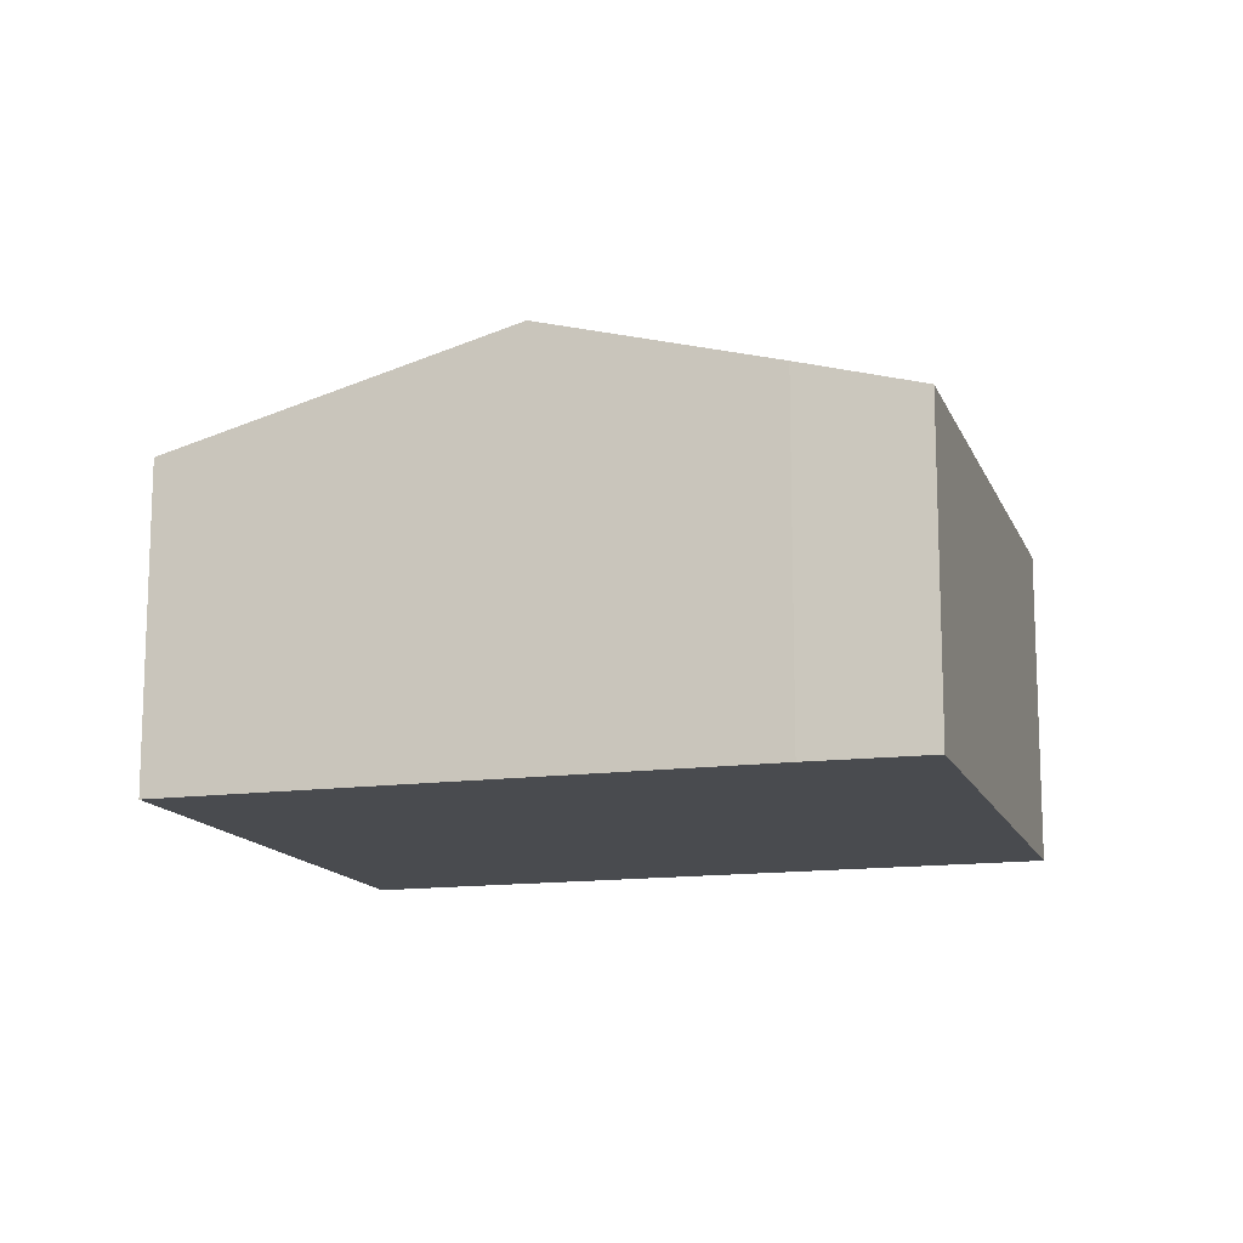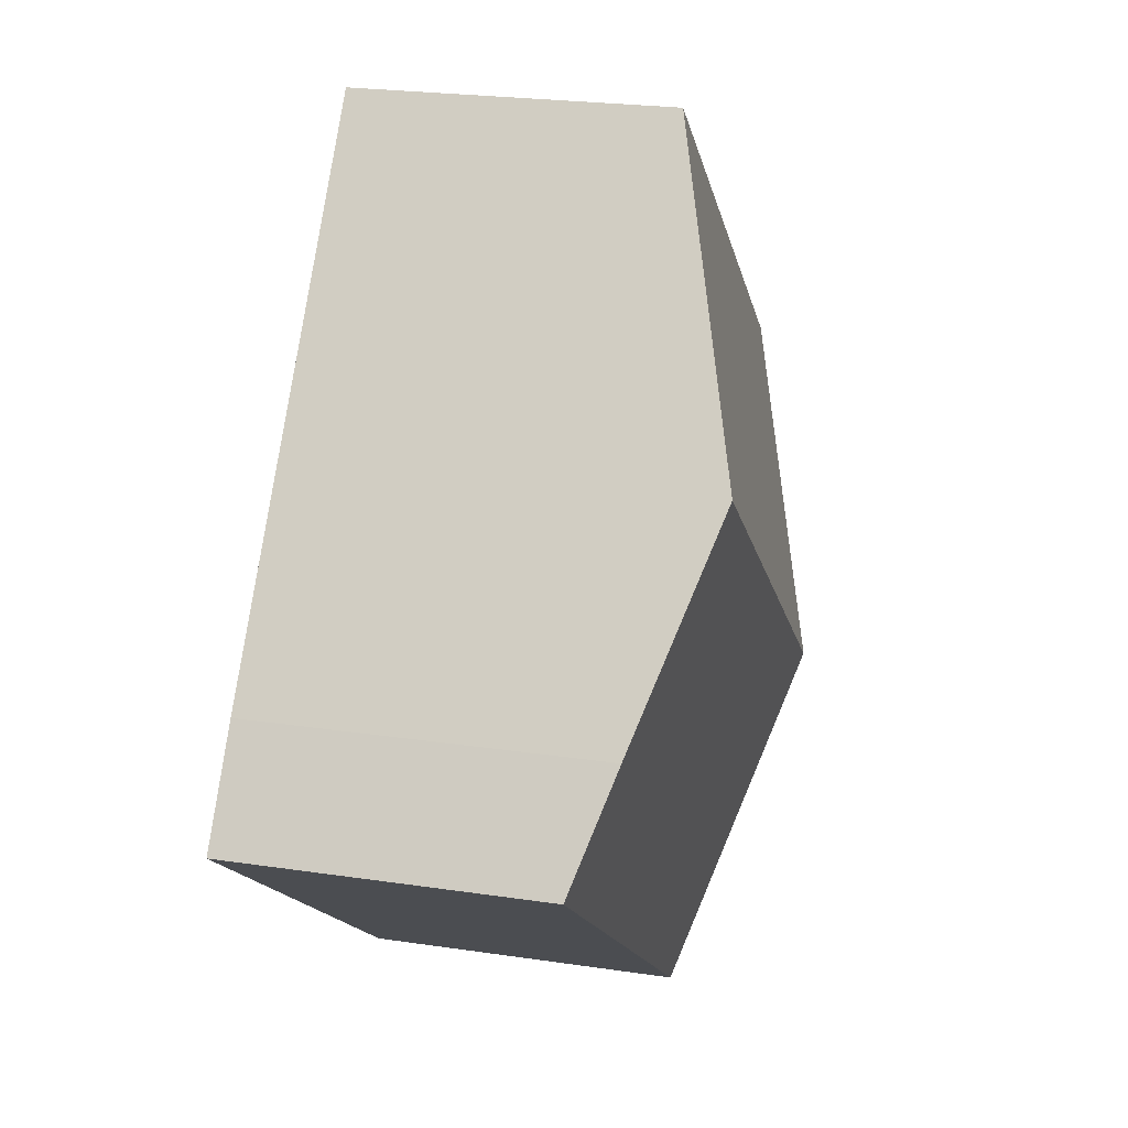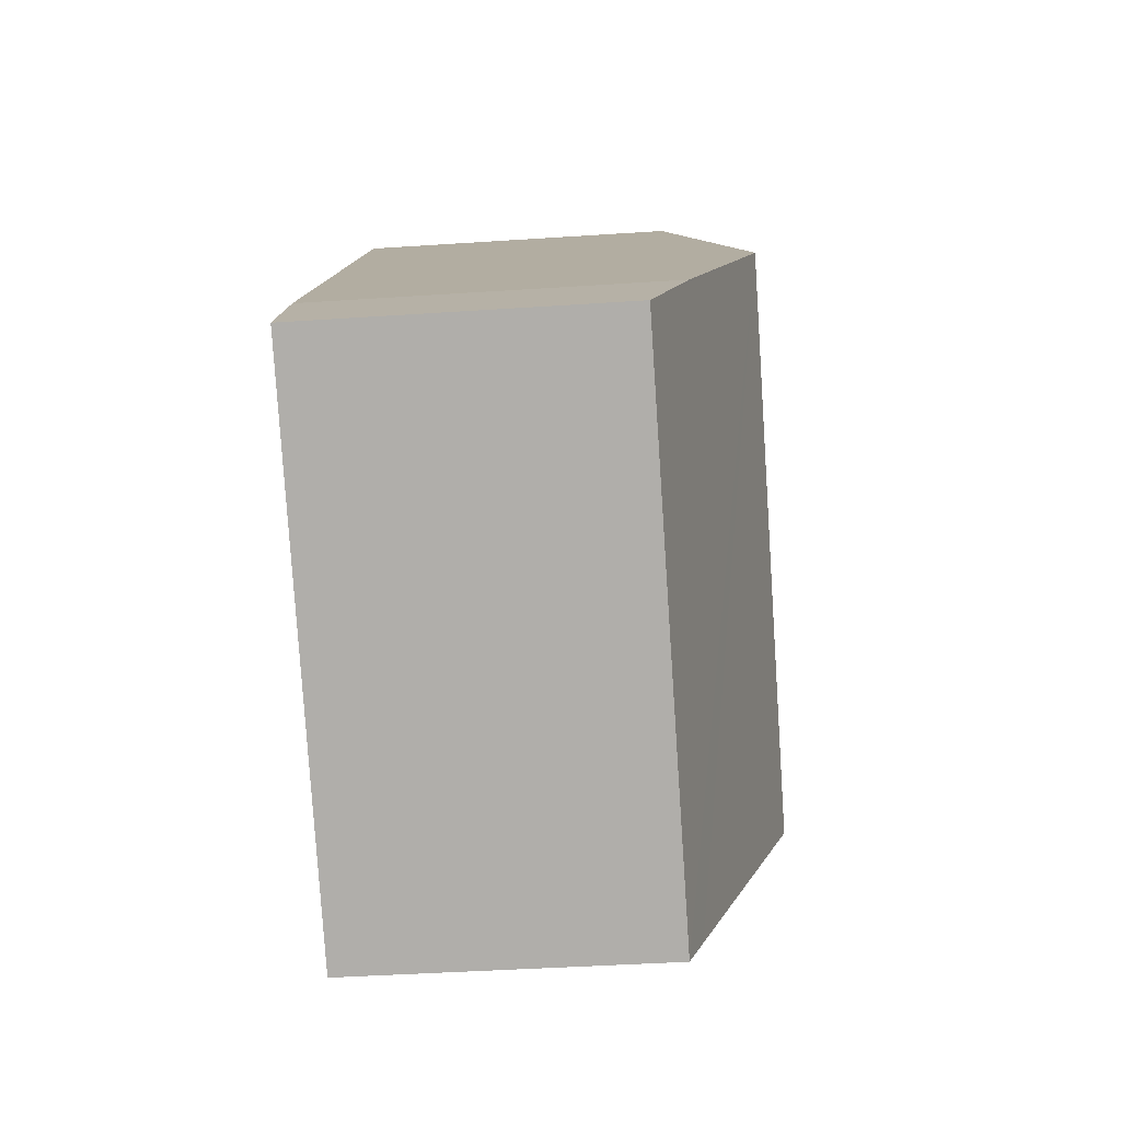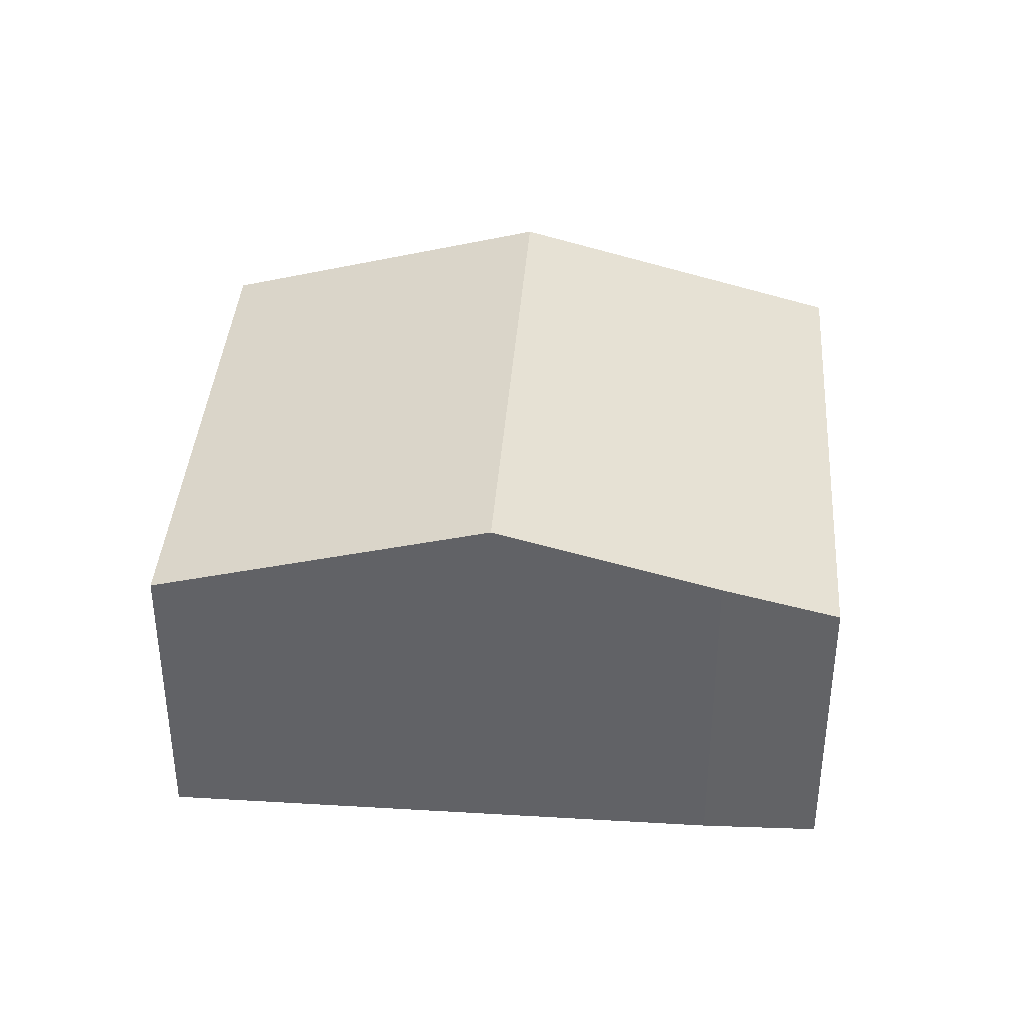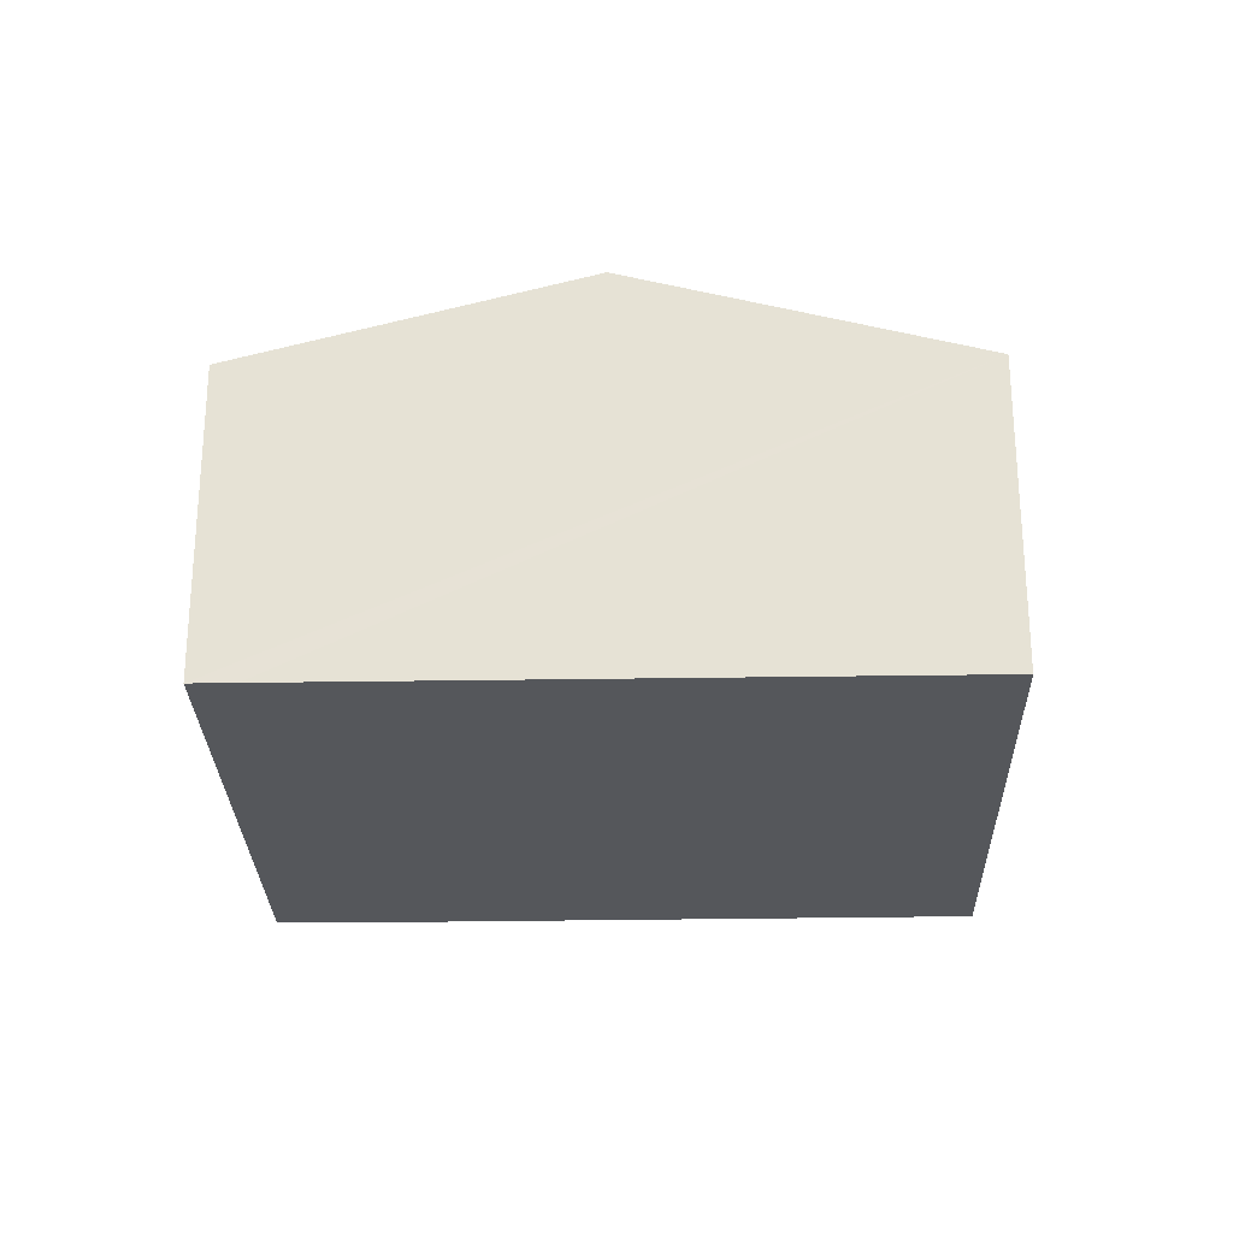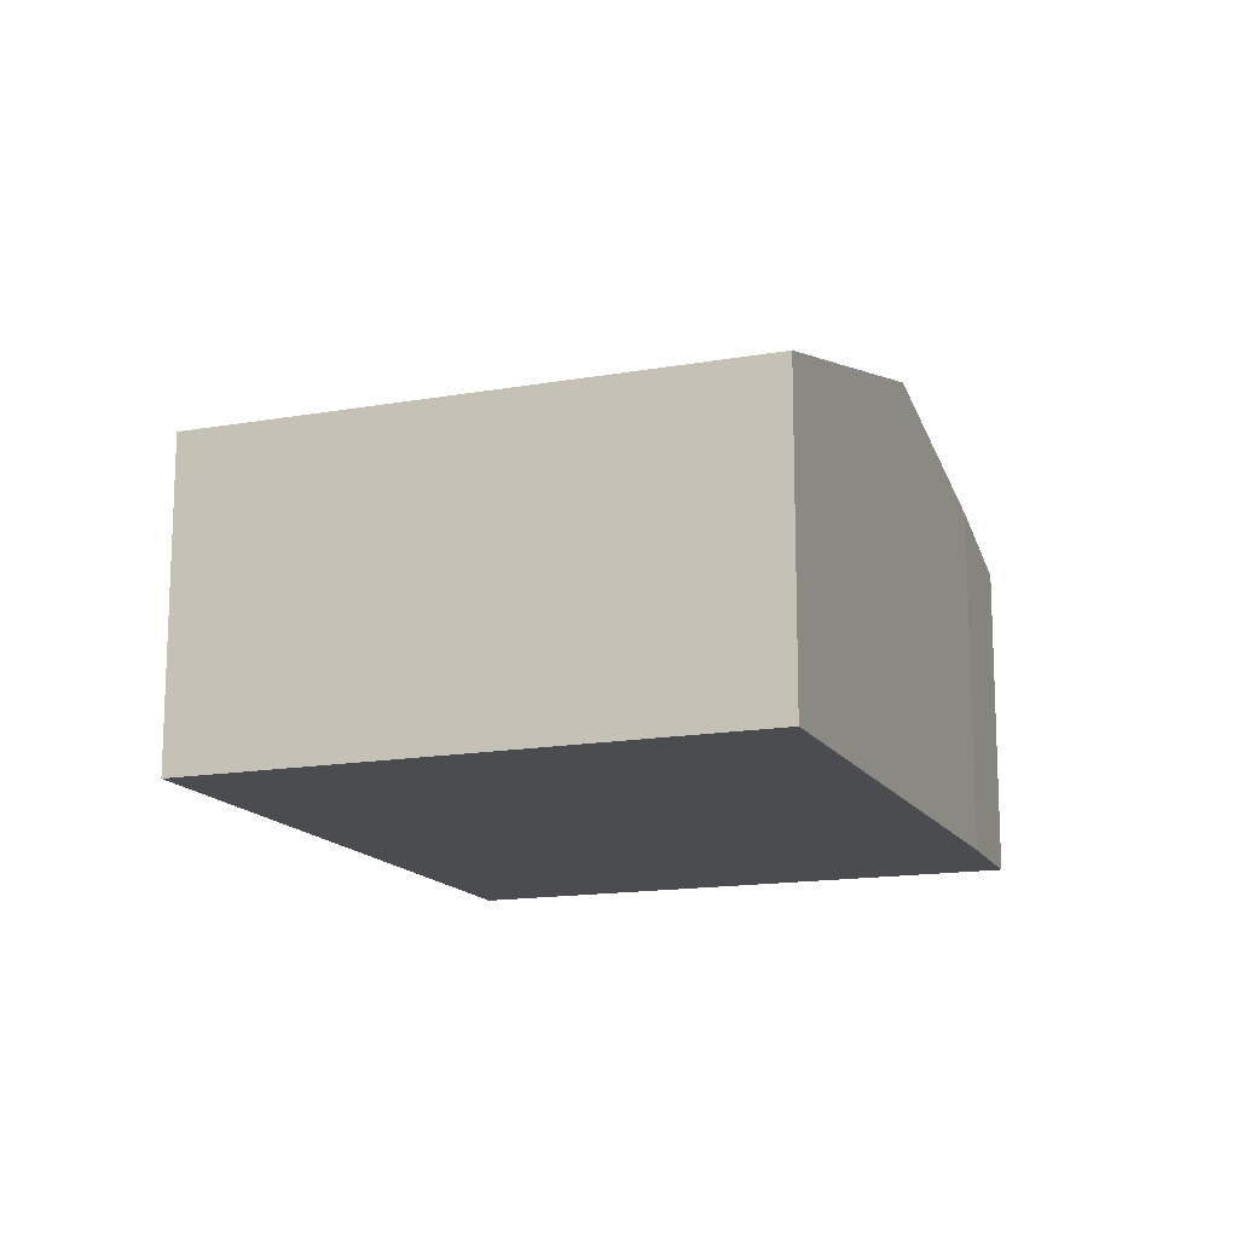
<metadata>
{"format":"obj","ext":"obj","renderer":"f3d","projection":"perspective","resolution":1024,"background":"white","views":[{"elev":-14.0,"azim":68.8,"up":"+Y"},{"elev":23.7,"azim":104.0,"up":"+Z"},{"elev":-40.7,"azim":94.7,"up":"+Z"},{"elev":38.8,"azim":56.2,"up":"+Y"},{"elev":-26.9,"azim":-126.4,"up":"+Y"},{"elev":-15.0,"azim":-17.2,"up":"+Y"}]}
</metadata>
<code>
v  15.35 9.34 1.668
v  9.343 7.488 -12.03
v  5.004 9.34 -6.441
v  9.989 7.213 -12.86
v  20.34 7.193 -4.837
v  18.68 7.927 -2.58
v  0 7.204 4.411e-16
v  10.32 7.204 8.088
v  10.32 -4.952e-16 8.088
v  15.35 -1.021e-16 1.668
v  18.68 1.58e-16 -2.58
v  20.34 2.962e-16 -4.837
v  9.989 7.873e-16 -12.86
v  9.343 7.364e-16 -12.03
v  5.004 3.944e-16 -6.441
v  0 0 0
g defaultobject
f 1 2 3
f 2 1 4
f 4 1 5
f 5 1 6
f 7 1 3
f 1 7 8
f 9 1 8
f 1 9 6
f 6 9 10
f 6 10 11
f 11 5 6
f 5 11 12
f 5 13 4
f 13 5 12
f 13 2 4
f 2 13 3
f 3 13 7
f 7 13 14
f 7 14 15
f 7 15 16
f 16 8 7
f 8 16 9
f 11 13 12
f 13 11 10
f 13 10 9
f 13 9 14
f 14 9 15
f 15 9 16

</code>
